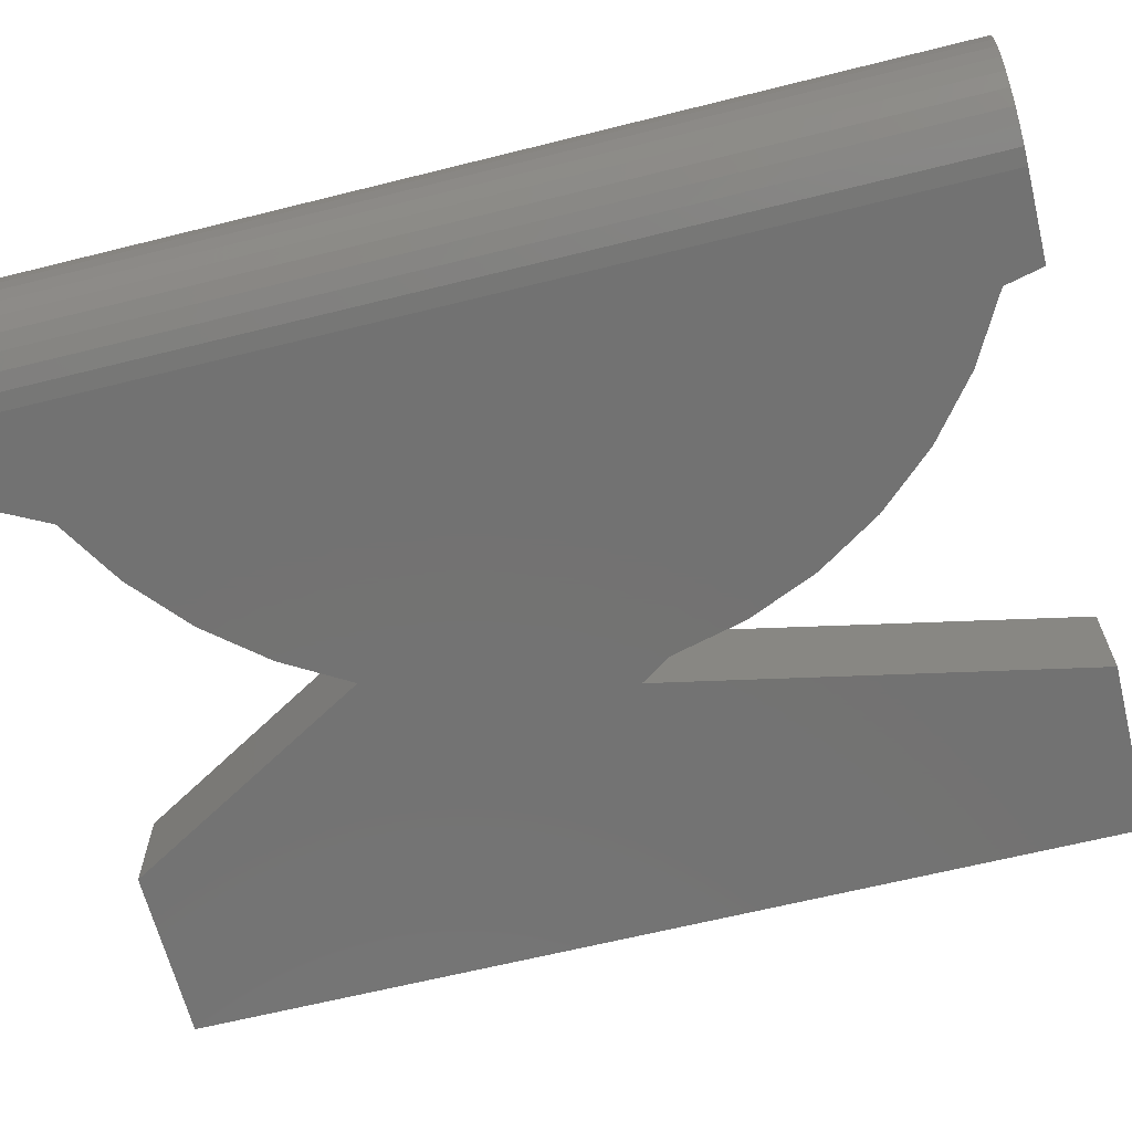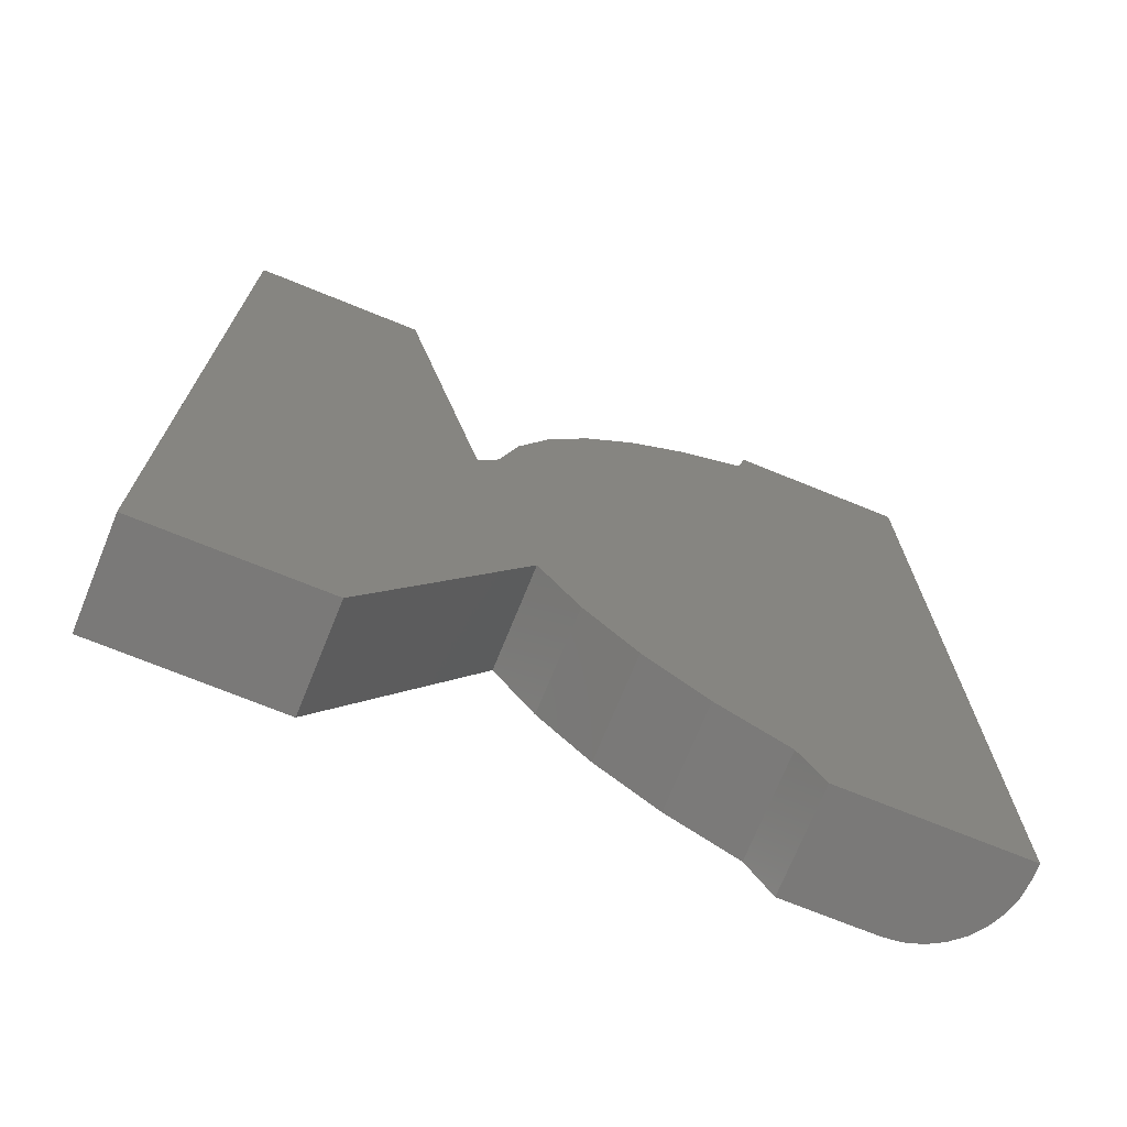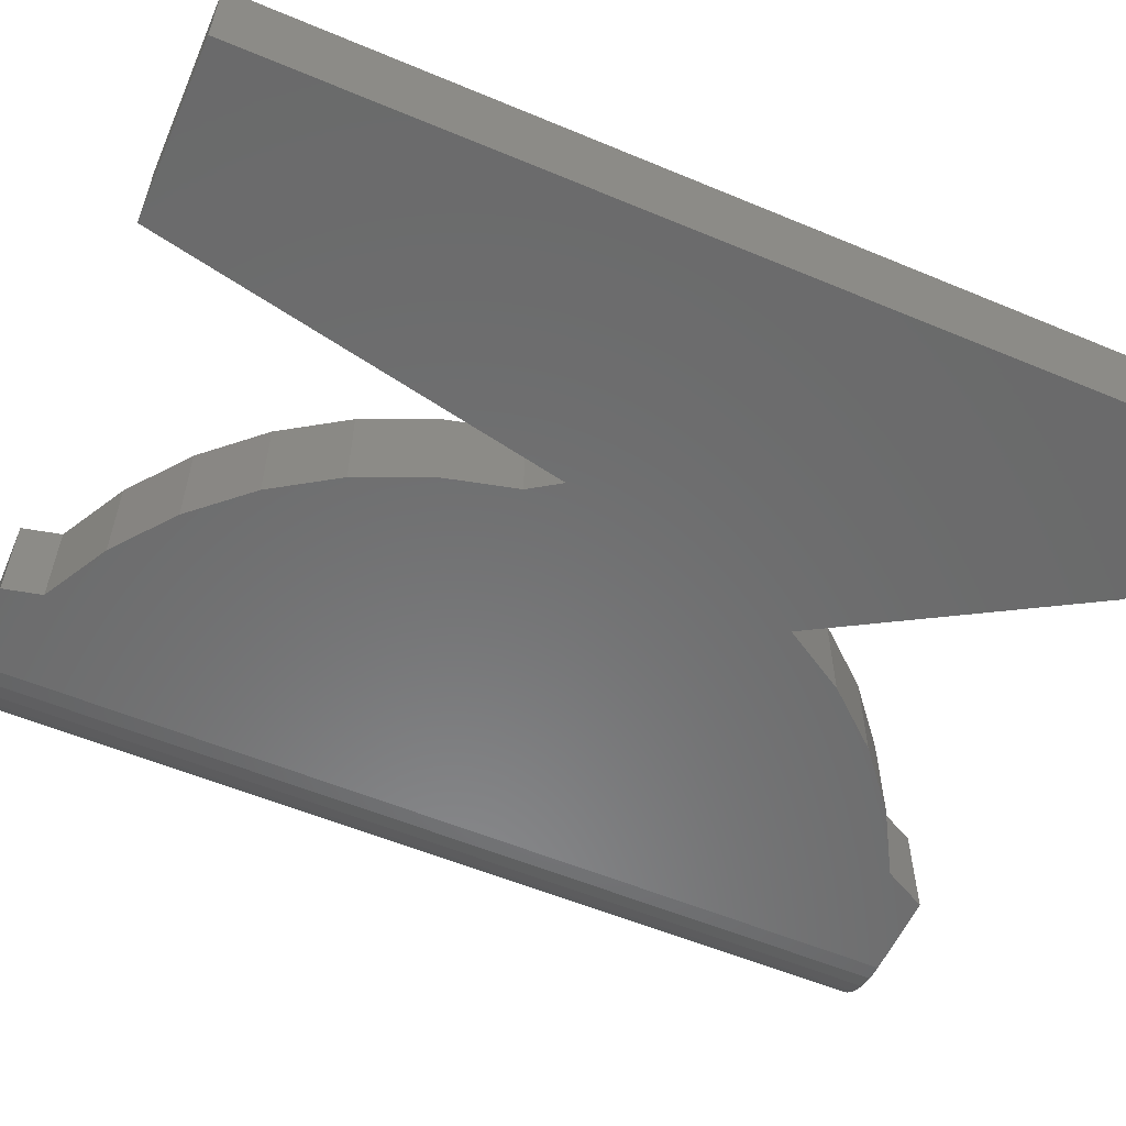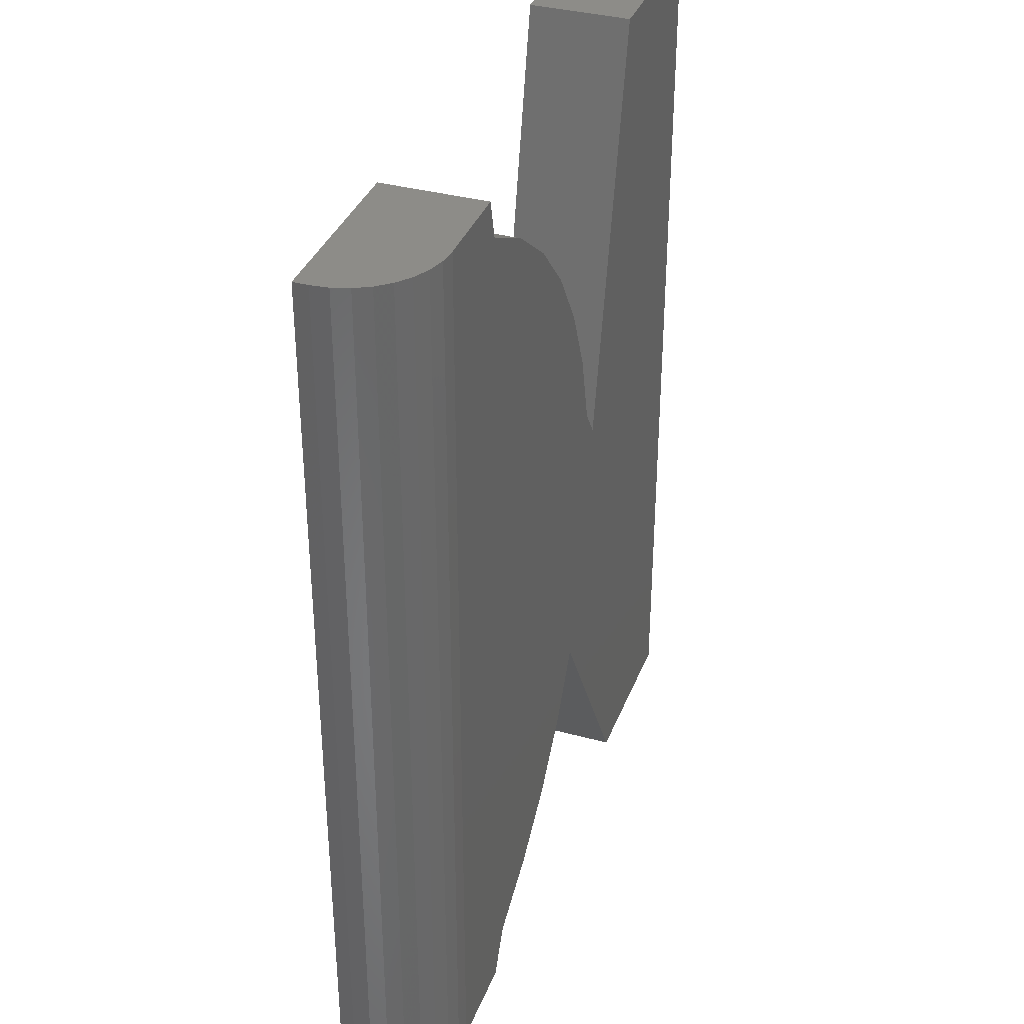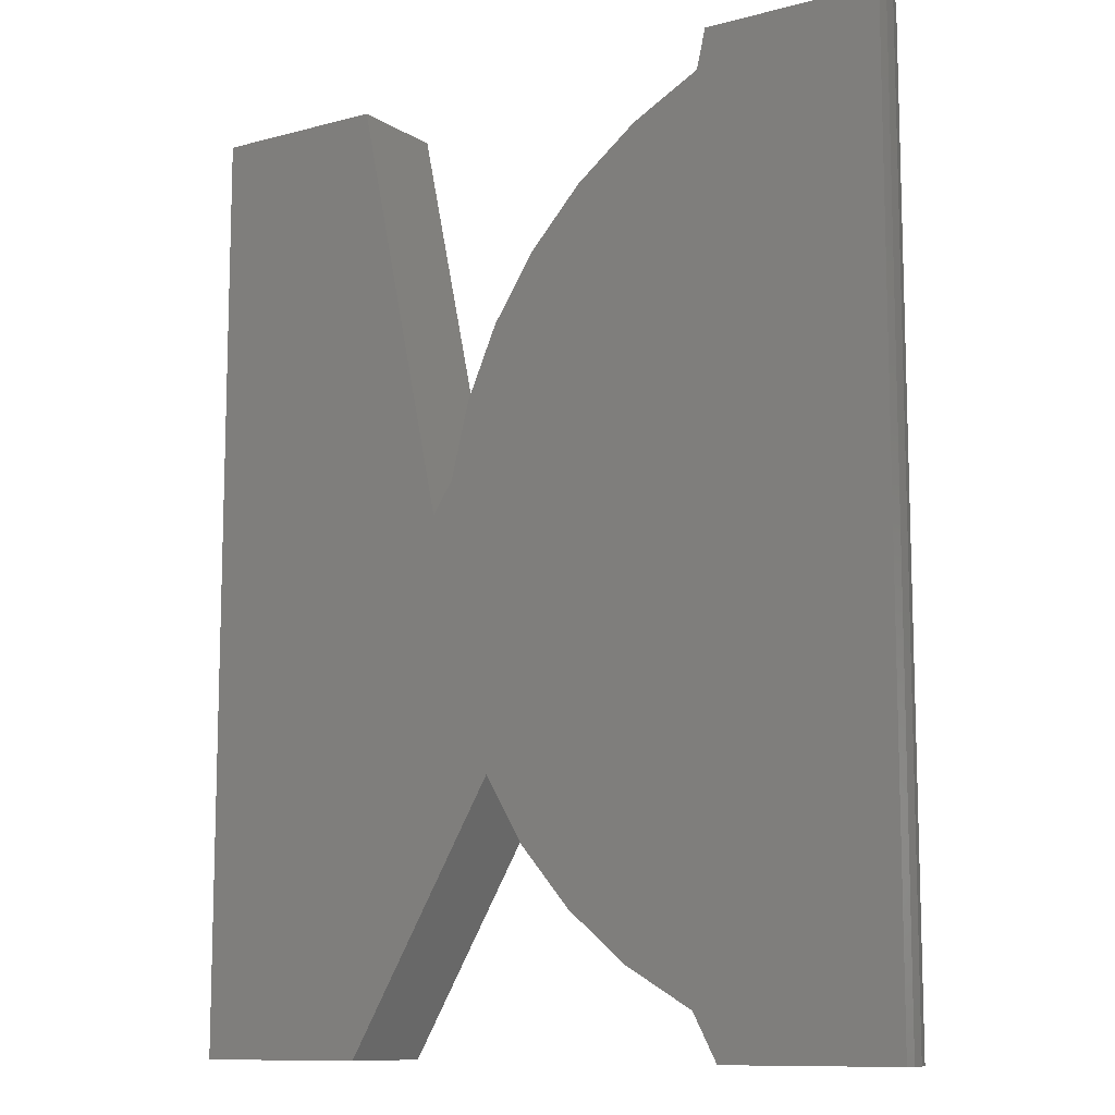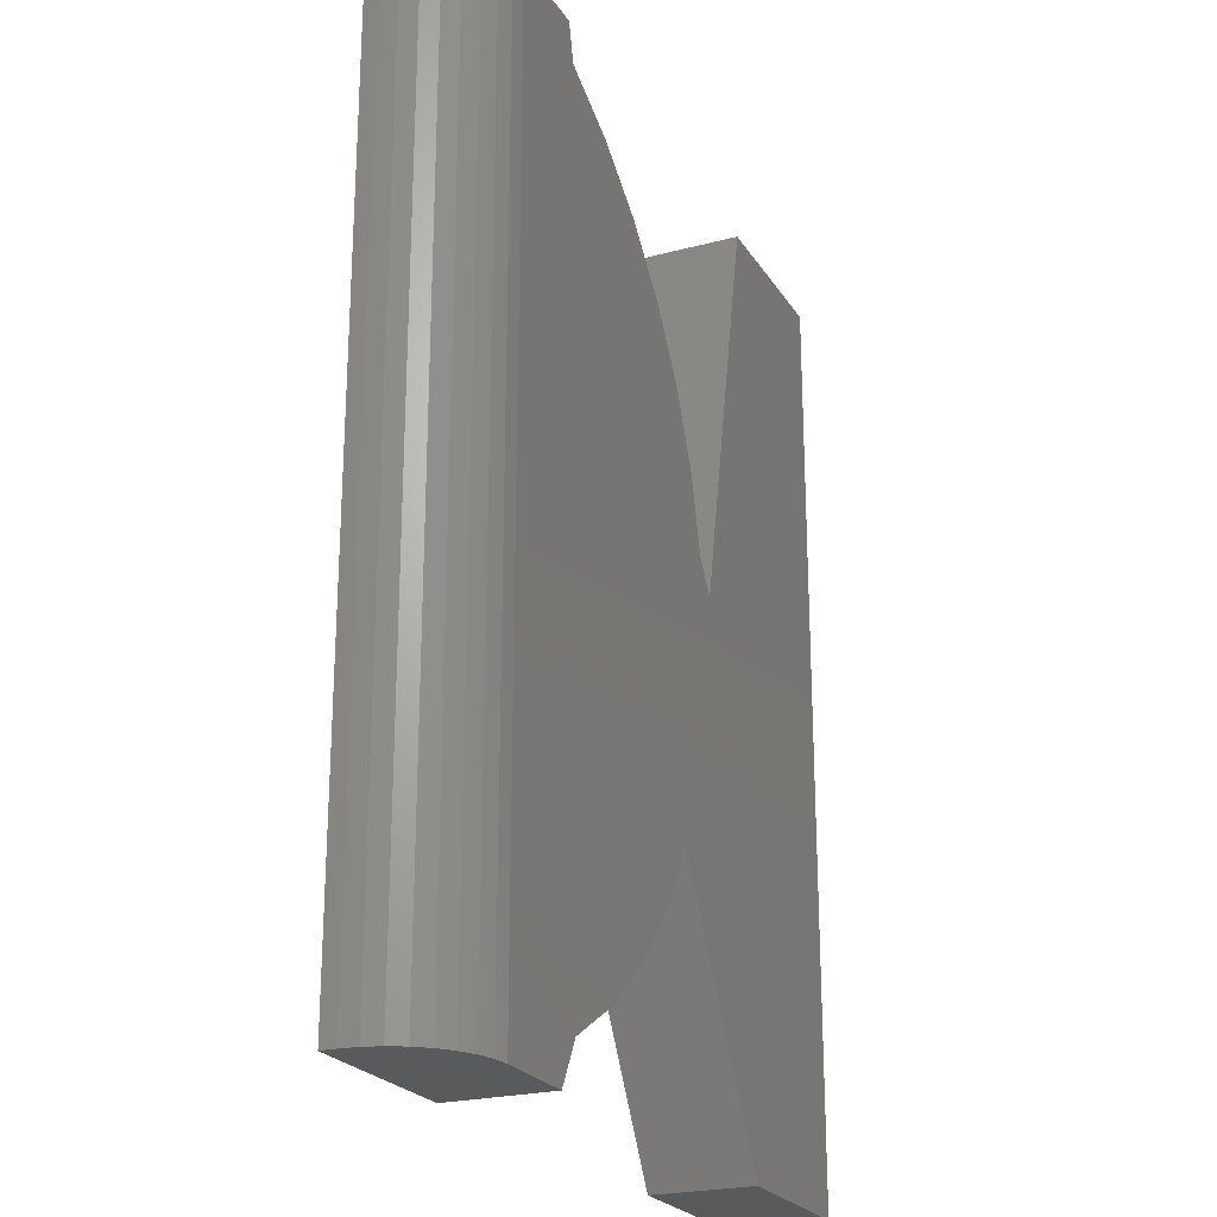
<metadata>
{"format":"stl","ext":"stl","renderer":"f3d","projection":"perspective","resolution":1024,"background":"white","views":[{"elev":-64.6,"azim":-75.9,"up":"+Y"},{"elev":-72.4,"azim":157.9,"up":"+Z"},{"elev":-57.0,"azim":66.5,"up":"+Y"},{"elev":36.0,"azim":-70.4,"up":"+Z"},{"elev":-10.7,"azim":-146.4,"up":"+Z"},{"elev":-23.1,"azim":-65.8,"up":"+Z"}]}
</metadata>
<code>
# stl→obj: 58 verts, 112 faces
v 0.4511 -0.05469 0.4637
v 0.4463 -0.05469 0.4844
v 0.3984 -0.05469 0.4844
v 0.6095 -0.05469 0.2581
v 0.7516 -0.05469 0.4844
v 0.6568 -0.05469 0.4844
v 0.5983 -0.05469 0.2748
v 0.4591 -0.05469 0.008705
v 0.4951 -0.05469 0.02968
v 0.5271 -0.05469 0.05632
v 0.5542 -0.05469 0.0879
v 0.5756 -0.05469 0.1235
v 0.6568 -0.05469 -0.01562
v 0.7516 -0.05469 -0.01562
v 0.3984 -0.05469 -0.01562
v 0.4463 -0.05469 -0.01562
v 0.5881 -0.05469 0.3152
v 0.5715 -0.05469 0.3532
v 0.5488 -0.05469 0.388
v 0.5206 -0.05469 0.4186
v 0.4877 -0.05469 0.444
v 0.3516 -0.007812 0.4844
v 0.3516 3.036e-17 0.4844
v 0.3516 -0.007812 -0.01562
v 0.3516 0 -0.01562
v 0.3525 -0.01696 0.4844
v 0.3551 -0.02575 0.4844
v 0.3595 -0.03385 0.4844
v 0.3653 -0.04096 0.4844
v 0.3724 -0.04679 0.4844
v 0.3805 -0.05112 0.4844
v 0.3893 -0.05379 0.4844
v 0.4463 3.562e-17 0.4844
v 0.3653 -0.04096 -0.01562
v 0.3805 -0.05112 -0.01562
v 0.3724 -0.04679 -0.01562
v 0.4463 5.259e-18 -0.01562
v 0.3893 -0.05379 -0.01562
v 0.3595 -0.03385 -0.01562
v 0.3551 -0.02575 -0.01562
v 0.3525 -0.01696 -0.01562
v 0.4511 3.333e-17 0.4637
v 0.6568 4.73e-17 0.4844
v 0.7516 5.256e-17 0.4844
v 0.6095 3.093e-17 0.2581
v 0.5983 3.003e-17 0.2748
v 0.5542 1.623e-17 0.0879
v 0.5271 1.281e-17 0.05632
v 0.4951 9.417e-18 0.02968
v 0.4591 6.148e-18 0.008705
v 0.5756 1.959e-17 0.1235
v 0.7516 2.22e-17 -0.01562
v 0.6568 1.695e-17 -0.01562
v 0.4877 3.417e-17 0.444
v 0.5206 3.444e-17 0.4186
v 0.5488 3.415e-17 0.388
v 0.5715 3.33e-17 0.3532
v 0.5881 3.192e-17 0.3152
f 1 2 3
f 4 5 6
f 7 8 9
f 7 9 10
f 7 10 11
f 12 13 14
f 12 14 5
f 12 5 4
f 12 4 7
f 12 7 11
f 15 16 8
f 15 8 7
f 15 7 17
f 15 17 18
f 15 18 19
f 15 19 20
f 15 20 21
f 15 21 1
f 15 1 3
f 22 23 24
f 24 23 25
f 22 26 27
f 23 22 27
f 23 27 28
f 23 28 29
f 23 29 30
f 23 30 31
f 23 31 32
f 23 32 3
f 23 3 2
f 23 2 33
f 34 35 36
f 37 16 15
f 37 15 38
f 37 38 25
f 38 35 34
f 38 34 39
f 38 39 40
f 38 40 41
f 38 41 24
f 38 24 25
f 22 24 26
f 26 24 41
f 26 41 27
f 27 41 40
f 27 40 28
f 28 40 39
f 28 39 29
f 29 39 34
f 29 34 30
f 30 34 36
f 30 36 31
f 31 36 35
f 31 35 32
f 32 35 38
f 32 38 3
f 3 38 15
f 23 33 42
f 43 44 45
f 46 47 48
f 46 48 49
f 46 49 50
f 51 47 46
f 51 46 45
f 51 45 44
f 51 44 52
f 51 52 53
f 25 23 42
f 25 42 54
f 25 54 55
f 25 55 56
f 25 56 57
f 25 57 58
f 25 58 46
f 25 46 50
f 25 50 37
f 42 1 54
f 54 1 21
f 54 21 55
f 55 21 20
f 55 20 56
f 56 20 19
f 56 19 57
f 57 19 18
f 57 18 58
f 58 18 17
f 58 17 46
f 46 17 7
f 51 12 47
f 47 12 11
f 47 11 48
f 48 11 10
f 48 10 49
f 49 10 9
f 49 9 50
f 50 9 8
f 16 37 8
f 8 37 50
f 12 51 13
f 13 51 53
f 4 45 7
f 7 45 46
f 1 42 2
f 2 42 33
f 6 43 4
f 4 43 45
f 5 44 6
f 6 44 43
f 14 52 5
f 5 52 44
f 13 53 14
f 14 53 52

</code>
